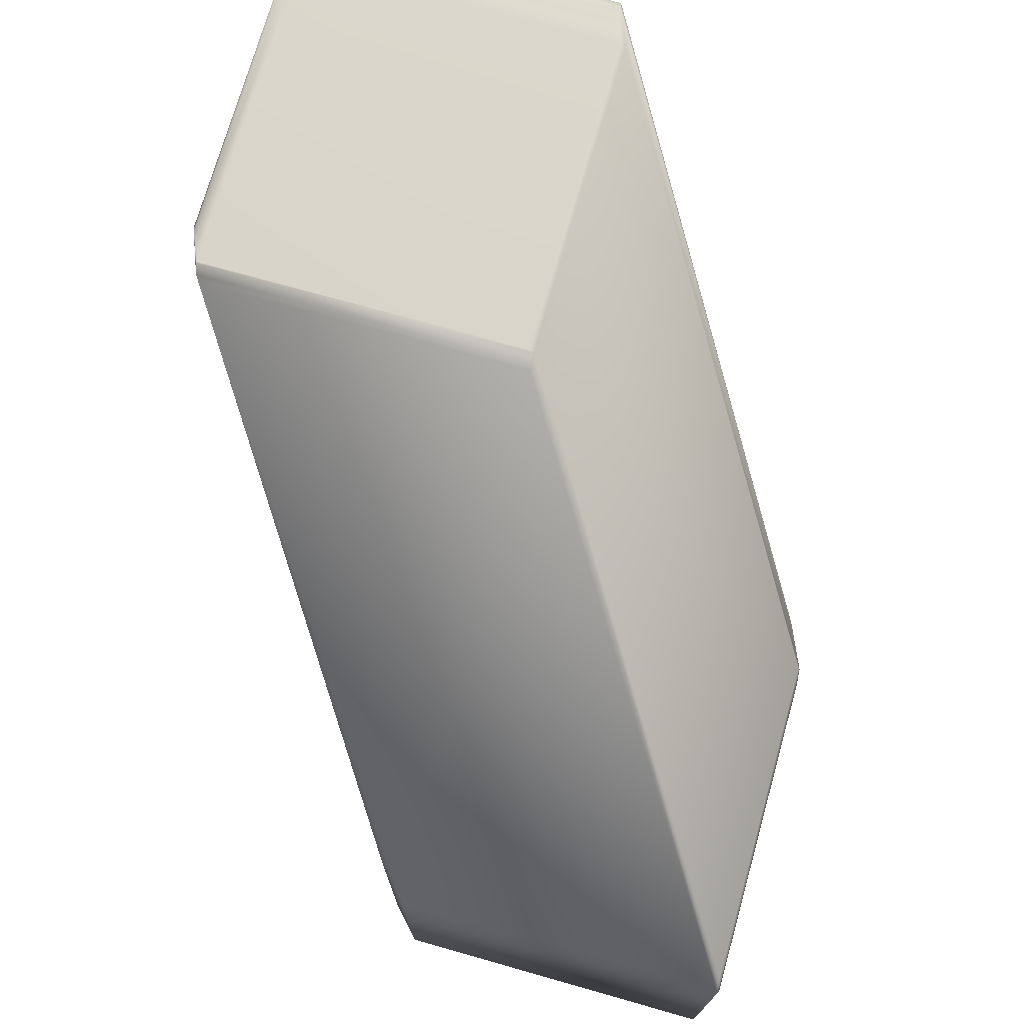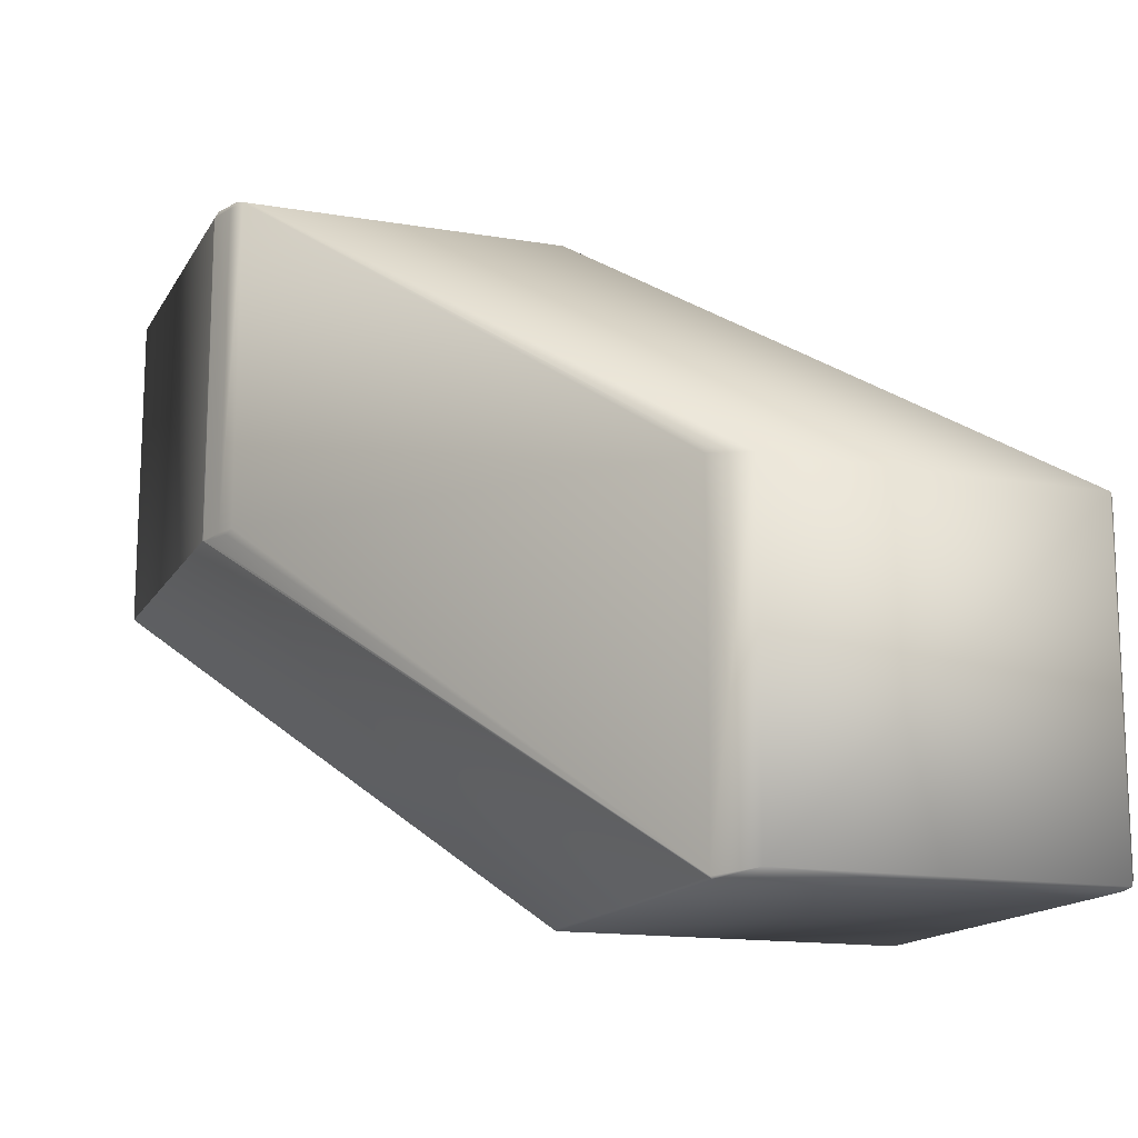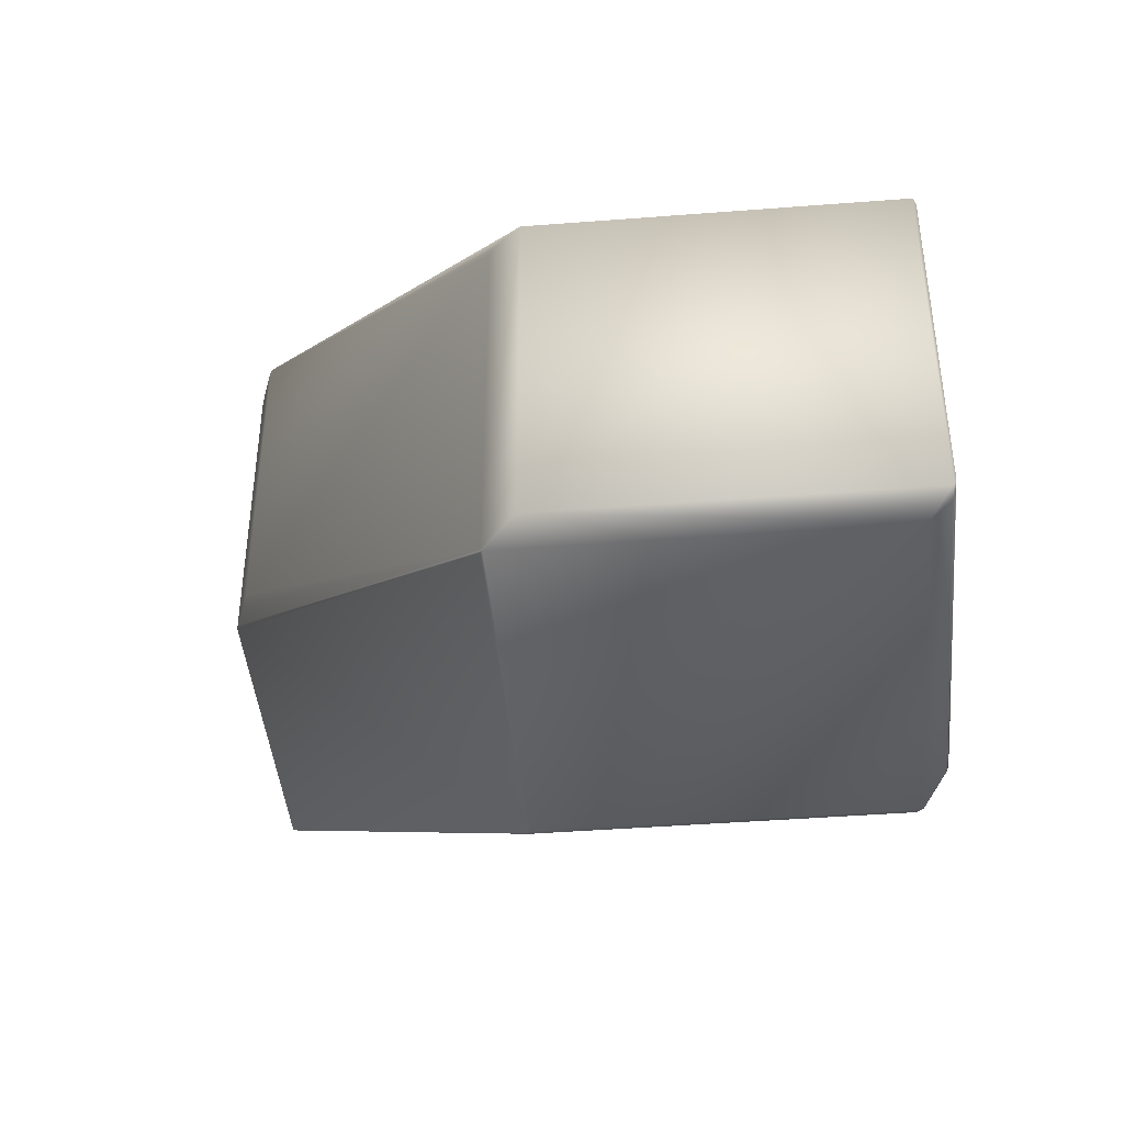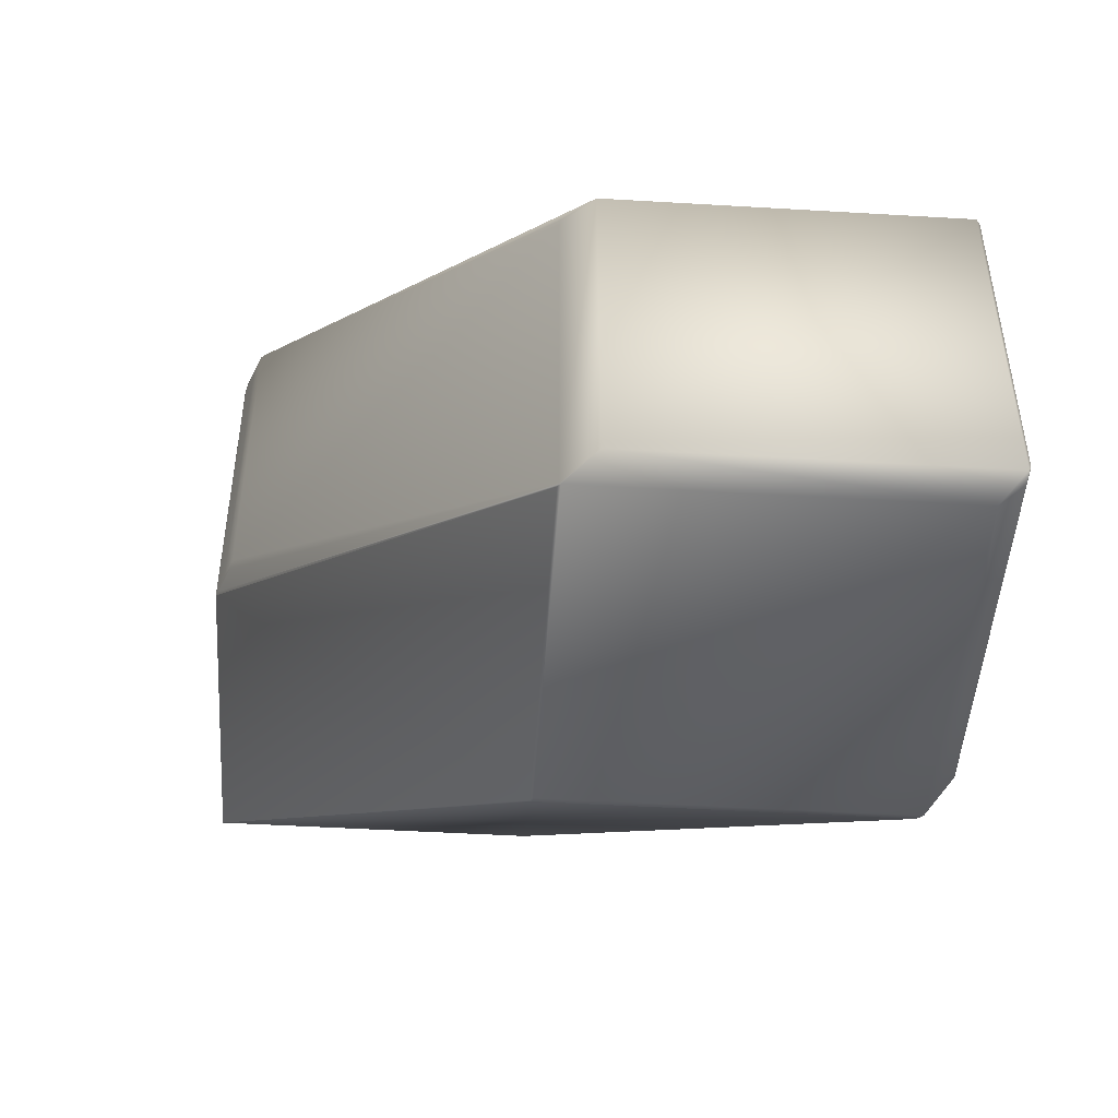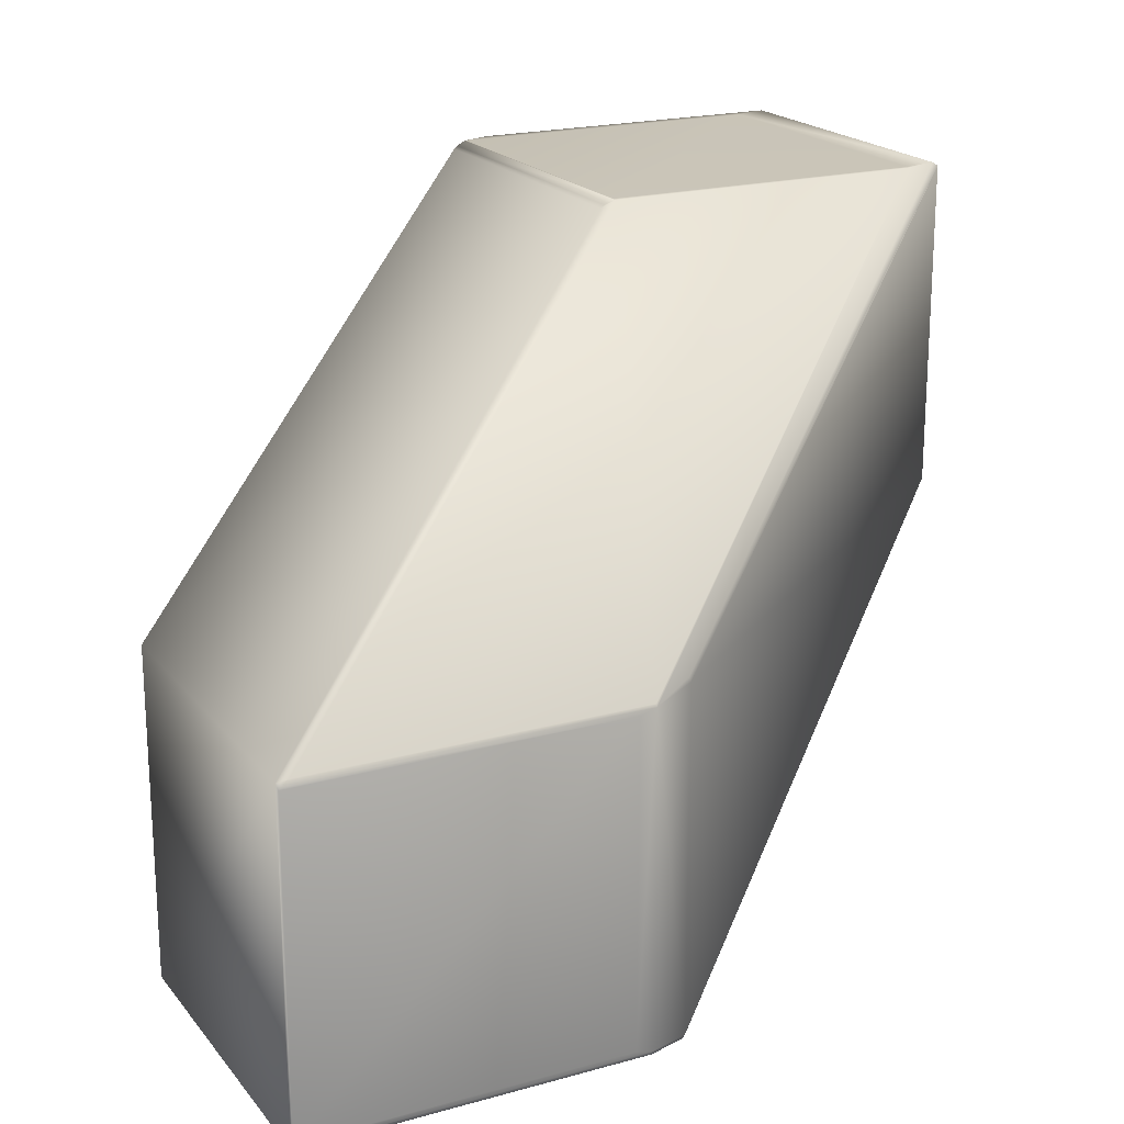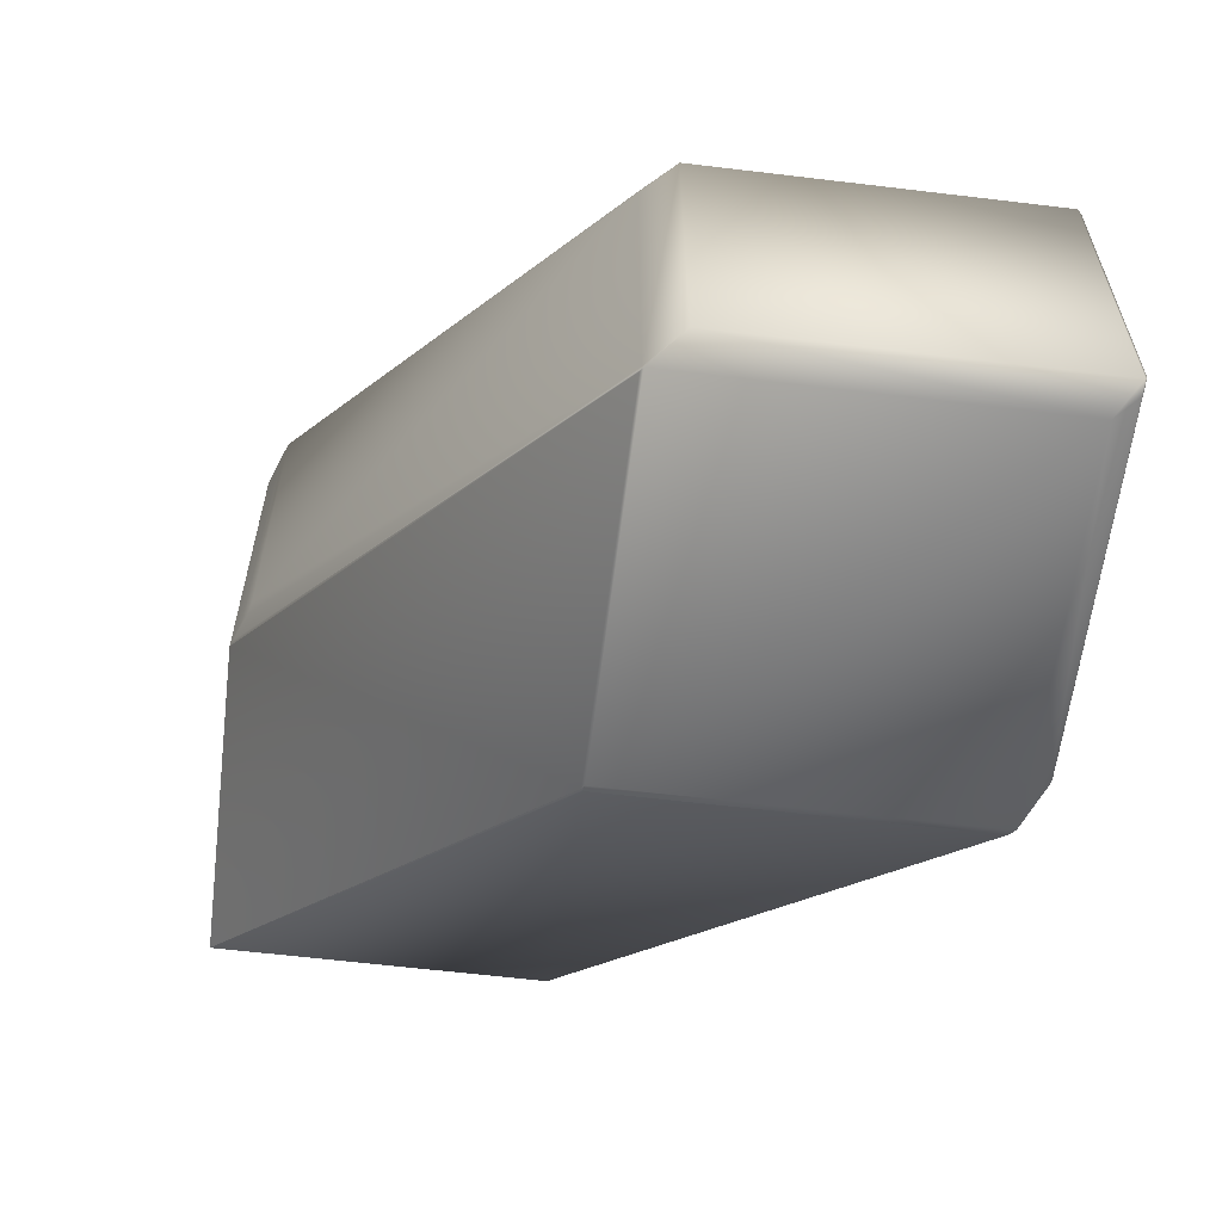
<metadata>
{"format":"obj","ext":"obj","renderer":"f3d","projection":"perspective","resolution":1024,"background":"white","views":[{"elev":73.2,"azim":105.8,"up":"+Y"},{"elev":-14.8,"azim":69.9,"up":"+Y"},{"elev":-42.9,"azim":95.3,"up":"+Y"},{"elev":-47.9,"azim":86.2,"up":"+Y"},{"elev":20.0,"azim":152.9,"up":"+Y"},{"elev":-60.9,"azim":83.0,"up":"+Y"}]}
</metadata>
<code>
v 0.1977 0.08353 0.7277
v 0.196 0.08425 0.7292
v 0.3318 -0.02291 0.6374
v 0.1977 0.08353 0.6275
v 0.196 0.08425 0.6282
v 0.3417 -0.02614 0.6283
v 0.1928 0.08544 0.7301
v 0.1896 0.08427 0.7317
v 0.1896 -0.01748 0.7317
v 0.1928 0.08544 0.6277
v 0.196 -0.01753 0.7292
v 0.3316 -0.02459 0.6378
v 0.1923 0.08547 0.7301
v 0.1834 0.08546 0.7338
v 0.1923 0.08547 0.6297
v 0.09018 0.08547 0.7301
v 0.1818 0.08405 0.7344
v 0.1817 0.08404 0.7345
v 0.1816 0.08403 0.7345
v 0.1815 0.08402 0.7345
v 0.1815 0.08401 0.7345
v 0.1814 0.084 0.7346
v 0.1813 0.08399 0.7346
v 0.1813 0.08398 0.7346
v 0.1813 0.08398 0.7346
v 0.1812 0.08397 0.7346
v 0.07893 0.08546 0.7338
v 0.1817 -0.018 0.7345
v 0.1816 -0.018 0.7345
v 0.1815 -0.018 0.7345
v 0.1815 -0.01799 0.7345
v 0.1814 -0.01799 0.7346
v 0.1813 -0.01799 0.7346
v 0.1813 -0.01798 0.7346
v 0.1813 -0.01798 0.7346
v 0.1812 0.08396 0.7346
v 0.1812 -0.01797 0.7346
v 0.07628 0.08397 0.7346
v 0.1812 0.08396 0.7346
v 0.1812 -0.01797 0.7346
v 0.07627 0.08396 0.7346
v 0.1812 -0.01796 0.7346
v 0.07627 0.08396 0.7346
v 0.3417 -0.02614 0.5254
v 0.091 0.08544 0.6277
v 0.3375 -0.0258 0.5256
v 0.2342 -0.0258 0.5256
v 0.09018 0.08547 0.6297
v 0.1928 -0.01872 0.7301
v 0.3316 -0.1325 0.6378
v 0.1834 -0.01844 0.7338
v 0.1818 -0.018 0.7344
v 0.3304 -0.1327 0.6382
v 0.3318 -0.1333 0.6374
v 0.0763 -0.01798 0.7346
v 0.2194 -0.1327 0.6382
v 0.07628 -0.01797 0.7346
v 0.07627 -0.01797 0.7346
v 0.07627 -0.01796 0.7346
v 0.07893 0.08546 0.6322
v 0.07628 0.08397 0.6328
v 0.07627 0.08396 0.6329
v 0.07627 0.08396 0.6329
v 0.2343 -0.02674 0.5251
v 0.2208 -0.02291 0.5316
v 0.07635 0.08399 0.6328
v 0.07632 0.08398 0.6328
v 0.0763 0.08398 0.6328
v 0.2201 -0.02459 0.5317
v 0.07628 -0.01797 0.6328
v 0.07627 -0.01797 0.6329
v 0.07627 -0.01796 0.6329
v 0.2188 -0.1327 0.6377
v 0.2201 -0.1325 0.5317
v 0.2195 -0.1324 0.5323
v 0.2189 -0.1327 0.5332
v 0.2188 -0.1327 0.5333
v 0.2188 -0.1327 0.5333
v 0.3417 -0.1311 0.6283
v 0.3412 -0.02798 0.5247
v 0.3412 -0.129 0.5247
v 0.3391 -0.02674 0.5251
v 0.2396 -0.02798 0.5247
v 0.3417 -0.1311 0.5254
v 0.3318 -0.1333 0.5316
v 0.2208 -0.1333 0.6374
v 0.3392 -0.1313 0.5253
v 0.3391 -0.1306 0.5251
v 0.2396 -0.129 0.5247
v 0.3375 -0.1318 0.5256
v 0.2348 -0.1313 0.5253
v 0.2343 -0.1306 0.5251
v 0.2342 -0.1318 0.5256
v 0.2208 -0.1333 0.5316
v 0.2188 -0.1327 0.6377
f 1 2 3
f 1 4 5
f 1 5 2
f 1 6 4
f 1 3 6
f 2 7 8
f 2 8 9
f 2 5 10
f 2 10 7
f 2 11 12
f 2 9 11
f 2 12 3
f 7 13 14
f 7 14 8
f 7 10 15
f 7 15 13
f 13 15 16
f 13 16 14
f 8 14 17
f 8 17 18
f 8 18 9
f 14 18 17
f 14 19 18
f 14 20 19
f 14 21 20
f 14 22 21
f 14 23 22
f 14 24 23
f 14 25 24
f 14 26 25
f 14 16 27
f 14 27 26
f 18 19 28
f 18 28 9
f 19 20 29
f 19 29 28
f 20 21 30
f 20 30 29
f 21 22 31
f 21 31 30
f 22 23 32
f 22 32 31
f 23 24 33
f 23 33 32
f 24 25 34
f 24 34 33
f 25 26 35
f 25 35 34
f 26 36 37
f 26 37 35
f 26 27 38
f 26 38 36
f 36 39 40
f 36 40 37
f 36 38 41
f 36 41 39
f 39 42 40
f 39 41 43
f 39 43 42
f 4 10 5
f 4 6 44
f 4 44 10
f 10 45 15
f 10 44 46
f 10 46 47
f 10 47 45
f 15 45 48
f 15 48 16
f 11 49 50
f 11 9 49
f 11 50 12
f 49 9 51
f 49 51 50
f 9 52 51
f 9 28 52
f 51 52 28
f 51 28 29
f 51 29 30
f 51 30 31
f 51 31 53
f 51 54 50
f 51 53 54
f 31 32 53
f 32 33 53
f 33 34 53
f 34 35 53
f 35 37 55
f 35 55 56
f 35 56 53
f 37 40 57
f 37 57 55
f 40 42 58
f 40 58 57
f 42 43 59
f 42 59 58
f 16 48 60
f 16 60 27
f 27 60 61
f 27 61 38
f 38 61 62
f 38 62 41
f 41 62 63
f 41 63 43
f 43 63 59
f 45 60 48
f 45 64 65
f 45 47 64
f 45 65 60
f 60 66 67
f 60 67 68
f 60 68 61
f 60 65 66
f 66 65 67
f 67 65 68
f 68 65 69
f 68 69 61
f 61 70 62
f 61 69 70
f 62 70 71
f 62 71 63
f 63 71 72
f 63 72 59
f 55 57 56
f 57 58 73
f 57 73 56
f 58 59 72
f 58 71 73
f 58 72 71
f 70 69 74
f 70 74 75
f 70 75 76
f 70 76 77
f 70 77 78
f 70 78 71
f 71 78 73
f 6 3 12
f 6 12 50
f 6 79 44
f 6 50 79
f 80 44 81
f 80 82 44
f 80 81 83
f 80 83 82
f 44 82 46
f 44 79 84
f 44 84 81
f 82 83 64
f 82 64 46
f 46 64 47
f 79 54 85
f 79 50 54
f 79 85 84
f 54 53 86
f 54 86 85
f 53 56 86
f 81 84 87
f 81 87 88
f 81 88 89
f 81 89 83
f 84 90 87
f 84 85 90
f 87 90 91
f 87 91 88
f 88 91 92
f 88 92 89
f 90 85 93
f 90 93 91
f 85 86 94
f 85 94 93
f 83 89 64
f 64 69 65
f 64 89 92
f 64 92 74
f 64 74 69
f 86 56 73
f 86 95 77
f 86 73 95
f 86 77 94
f 95 73 78
f 95 78 77
f 91 93 92
f 92 93 94
f 92 94 74
f 94 76 74
f 94 77 76
f 74 76 75

</code>
